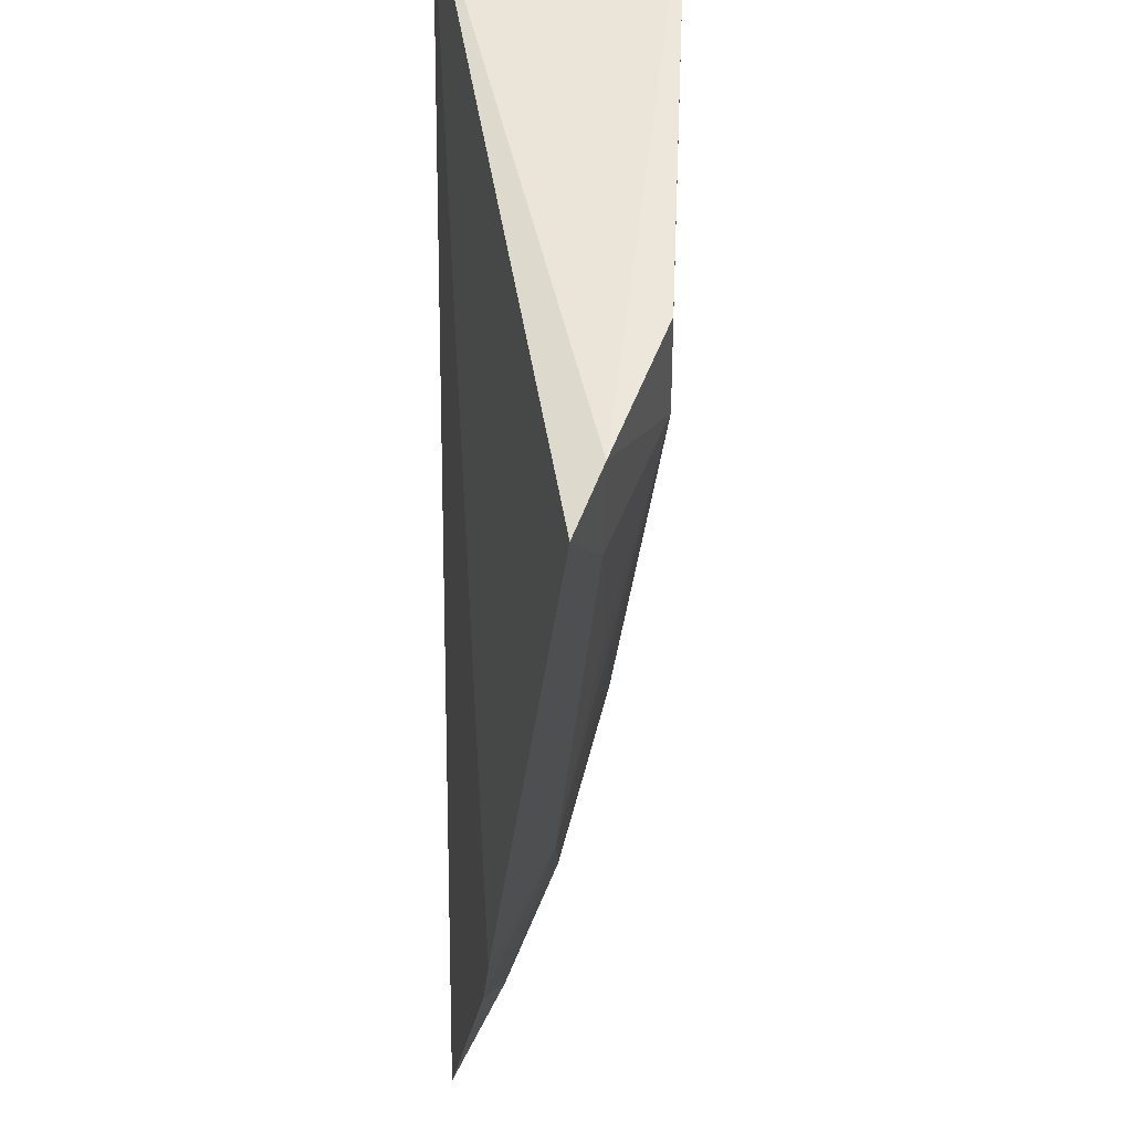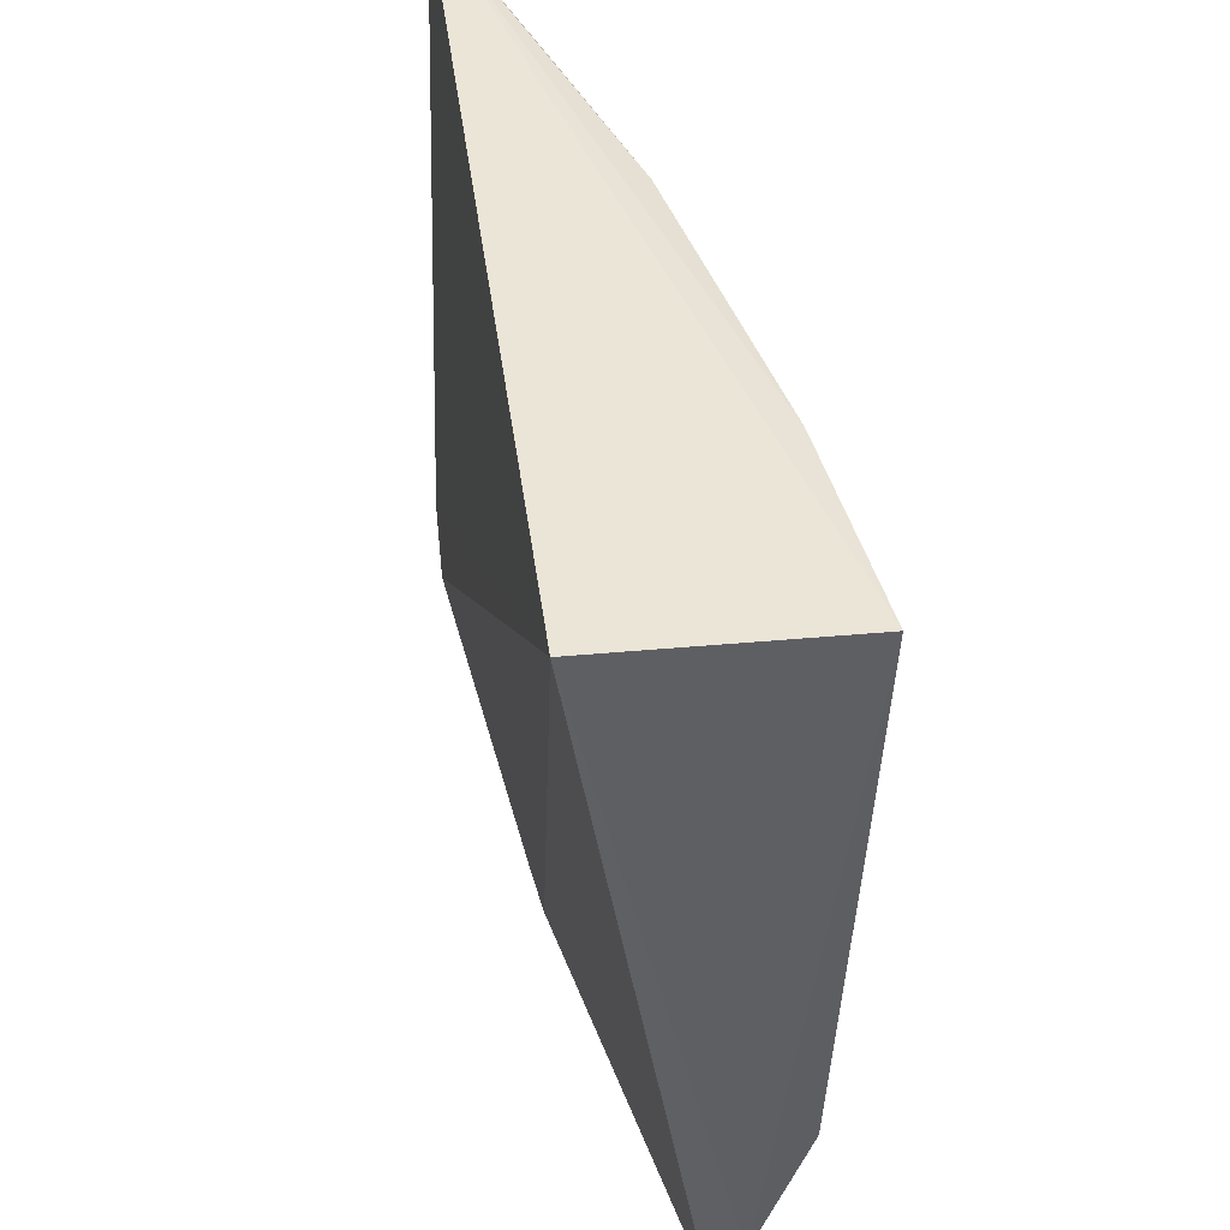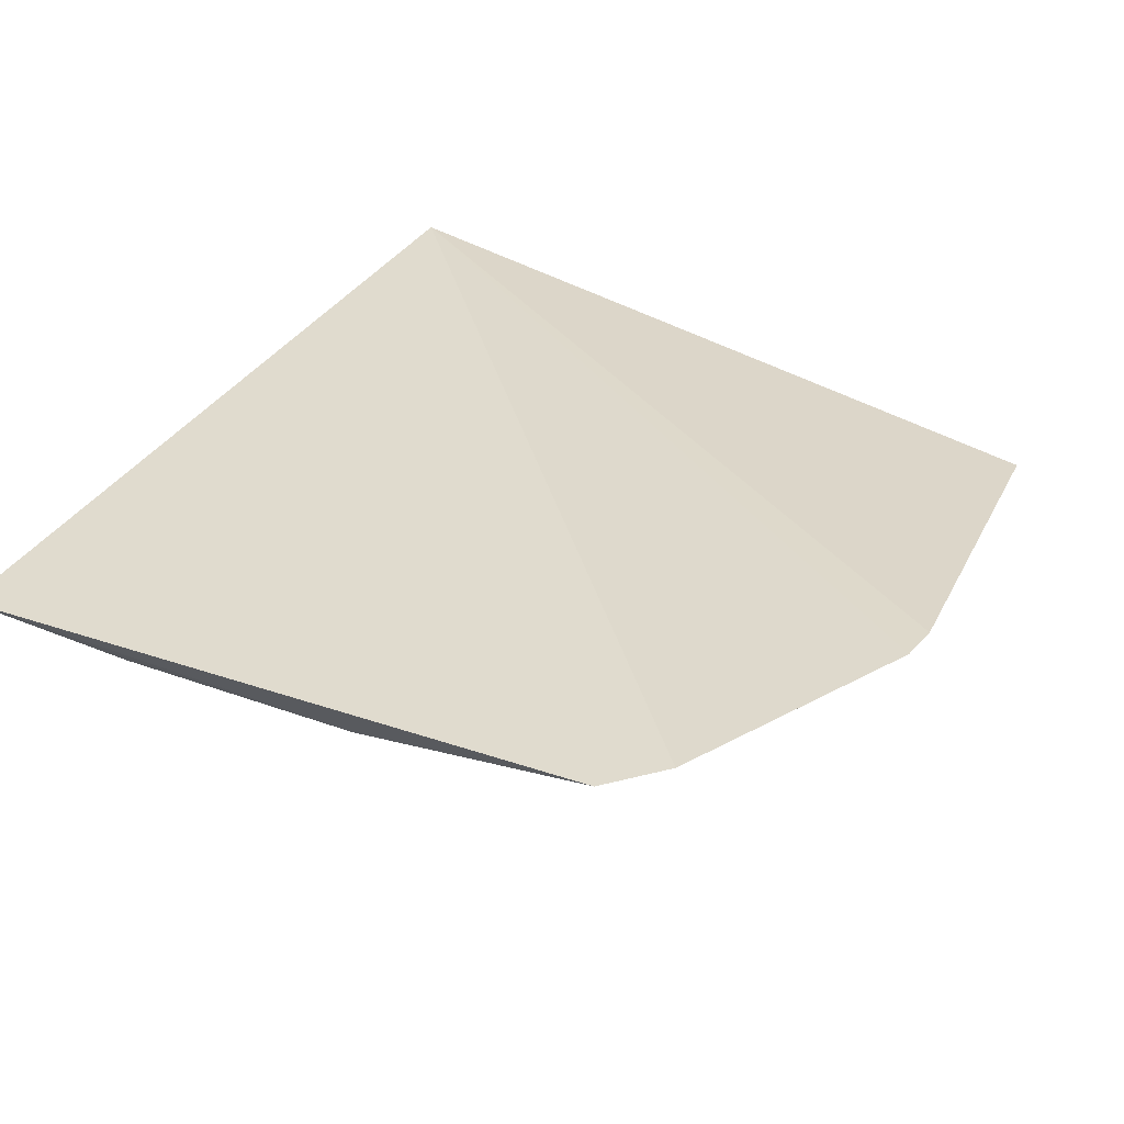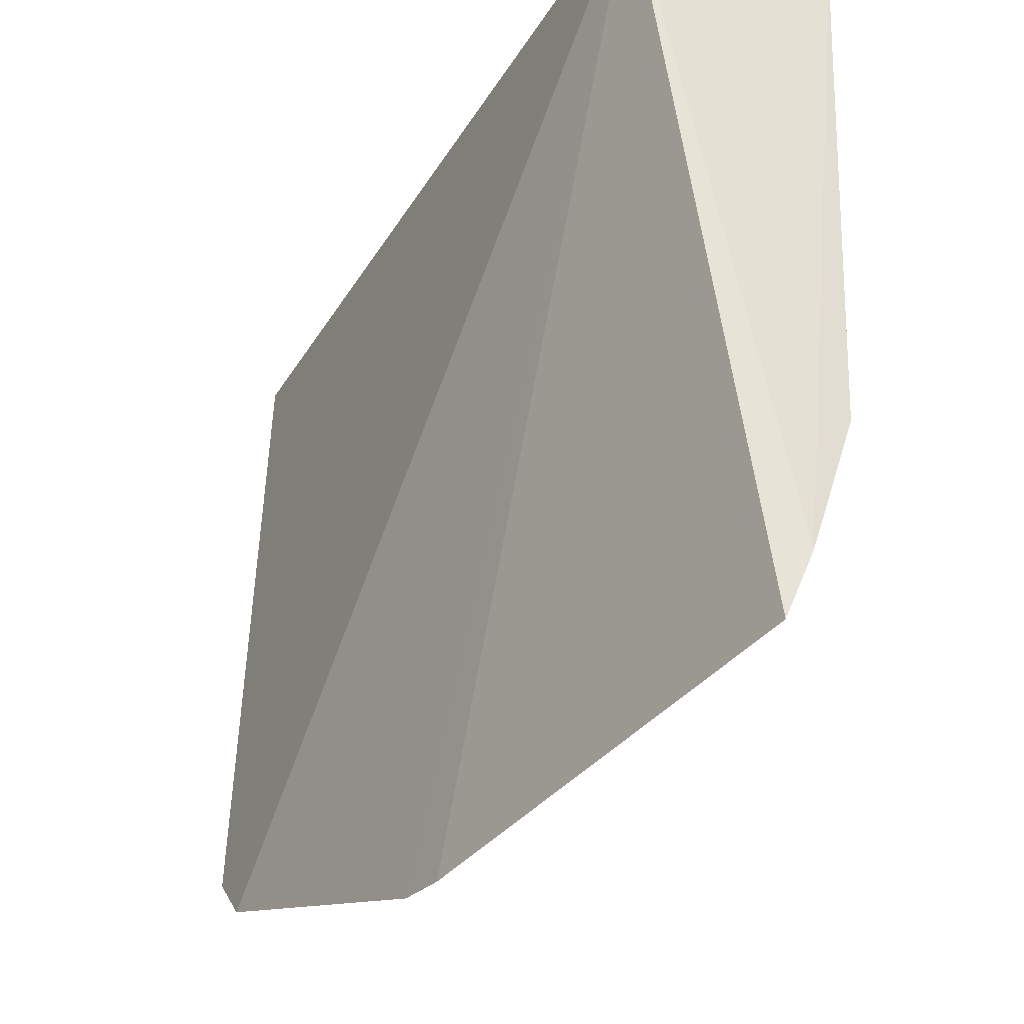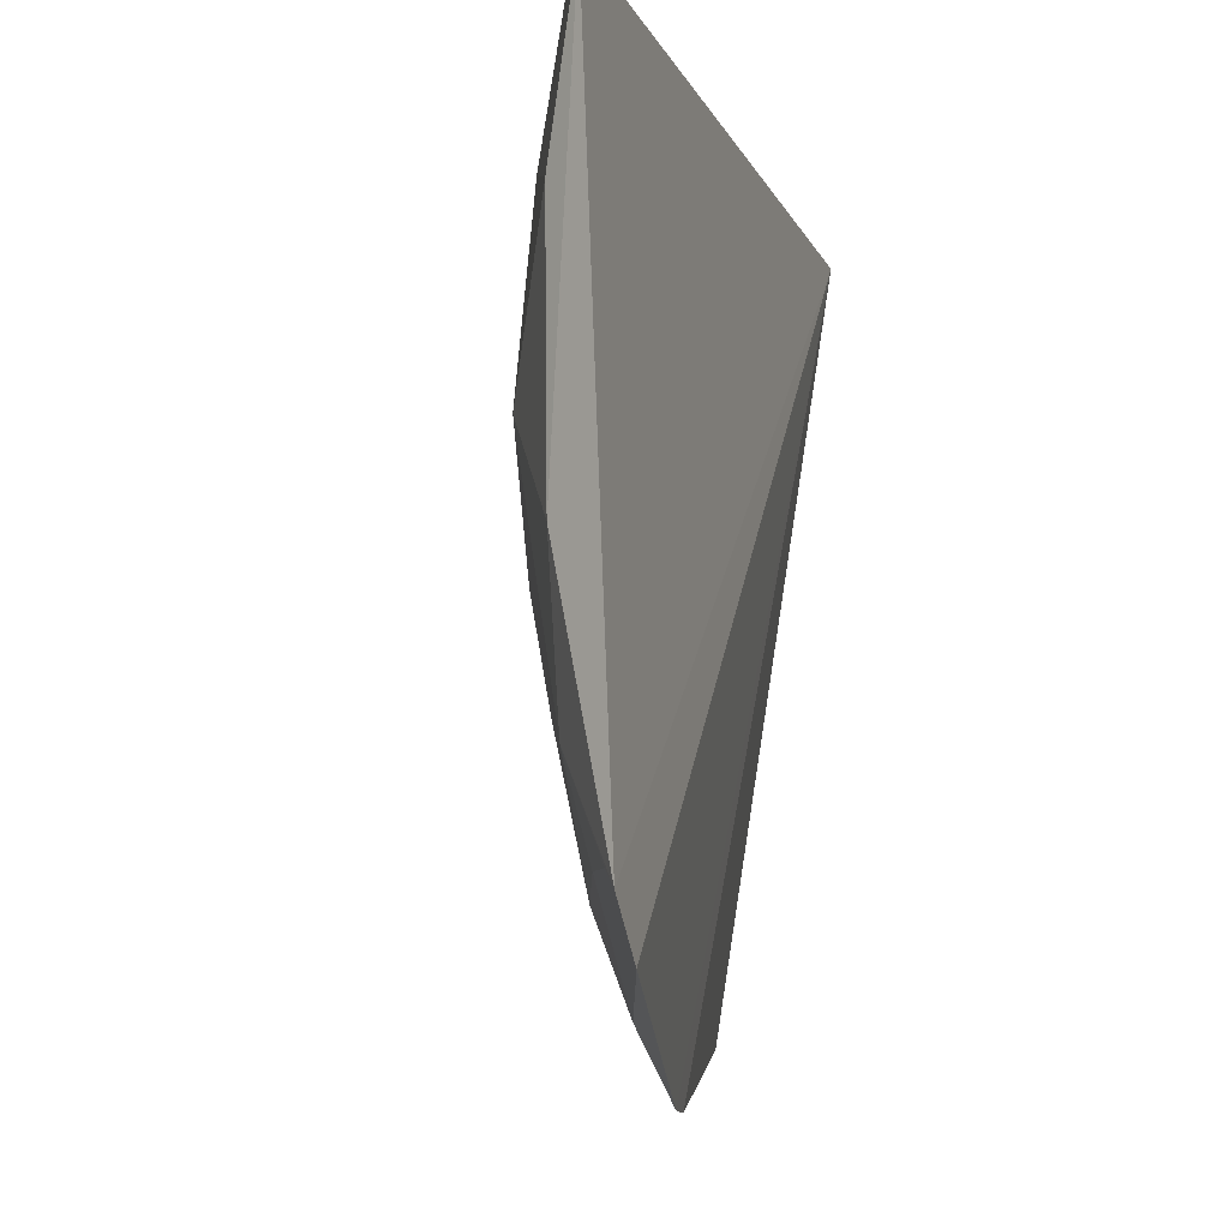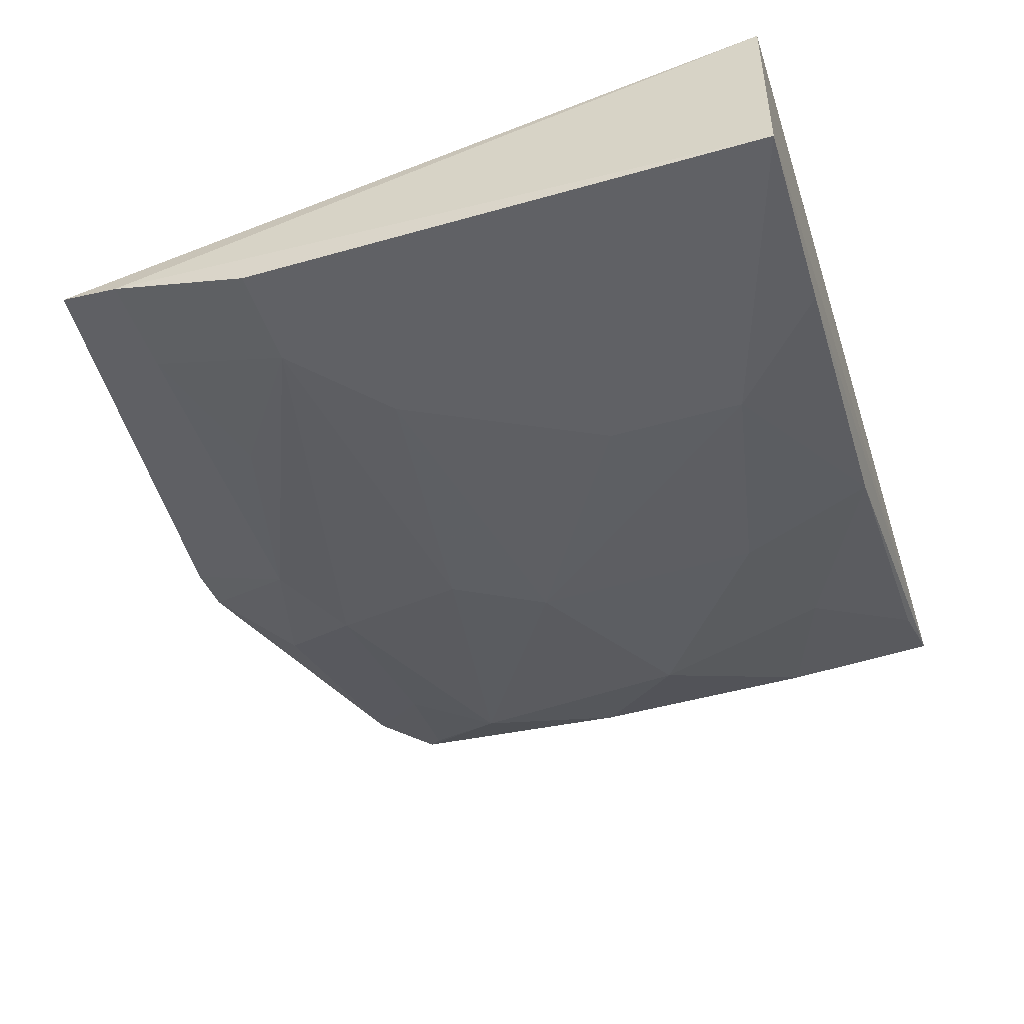
<metadata>
{"format":"obj","ext":"obj","renderer":"f3d","projection":"perspective","resolution":1024,"background":"white","views":[{"elev":-41.4,"azim":-88.0,"up":"+Z"},{"elev":44.9,"azim":-98.1,"up":"+Z"},{"elev":34.8,"azim":117.4,"up":"+Y"},{"elev":-34.4,"azim":-117.6,"up":"+Z"},{"elev":-8.8,"azim":105.4,"up":"+Z"},{"elev":-52.0,"azim":-71.9,"up":"+Y"}]}
</metadata>
<code>
v 0.09659 -0.3584 -0.0187
v 0.2635 -0.2944 -0.1814
v 0.266 -0.3013 0.01409
v 0.007576 -0.2992 0.0138
v 0.009378 -0.3347 -0.2118
v 0.006349 -0.3649 0.0125
v 0.2271 -0.3273 -0.07601
v 0.1433 -0.3107 -0.2269
v 0.1544 -0.3403 0.01014
v 0.03739 -0.3568 -0.1479
v 0.006692 -0.3424 -0.1917
v 0.2561 -0.3107 -0.1059
v 0.2482 -0.294 -0.1964
v 0.06622 -0.3579 0.01153
v 0.2127 -0.3265 -0.01848
v 0.1689 -0.3414 -0.03295
v 0.066 -0.357 -0.1214
v 0.1414 -0.3267 -0.1937
v 0.007136 -0.3575 -0.1482
v 0.03685 -0.3409 -0.1914
v 0.2444 -0.3113 -0.1502
v 0.258 -0.3108 -0.03369
v 0.1582 -0.3087 -0.226
v 0.2426 -0.311 0.01125
v 0.1686 -0.3414 -0.1047
v 0.09635 -0.3574 -0.06079
v 0.07929 -0.3409 -0.1773
v 0.1691 -0.3263 -0.1793
v 0.2137 -0.3252 -0.1197
v 0.2278 -0.309 -0.1754
v 0.1836 -0.3121 -0.2063
v 0.1536 -0.3403 -0.1336
v 0.2593 -0.2975 -0.1768
f 3 2 4
f 6 3 4
f 8 5 4
f 11 6 4
f 11 4 5
f 12 2 3
f 13 4 2
f 14 6 1
f 14 1 9
f 14 9 3
f 14 3 6
f 16 9 1
f 16 15 9
f 16 7 15
f 17 6 10
f 18 5 8
f 19 11 10
f 19 10 6
f 19 6 11
f 20 11 5
f 20 10 11
f 20 5 18
f 21 12 7
f 21 2 12
f 22 12 3
f 22 7 12
f 22 15 7
f 23 8 4
f 23 4 13
f 23 18 8
f 24 3 9
f 24 9 15
f 24 22 3
f 24 15 22
f 25 16 1
f 25 7 16
f 26 1 6
f 26 6 17
f 26 25 1
f 26 17 25
f 27 20 18
f 27 18 10
f 27 10 20
f 28 10 18
f 29 25 21
f 29 21 7
f 29 7 25
f 30 13 2
f 30 21 28
f 31 23 13
f 31 30 28
f 31 13 30
f 31 28 18
f 31 18 23
f 32 28 21
f 32 21 25
f 32 25 17
f 32 17 10
f 32 10 28
f 33 30 2
f 33 2 21
f 33 21 30

</code>
